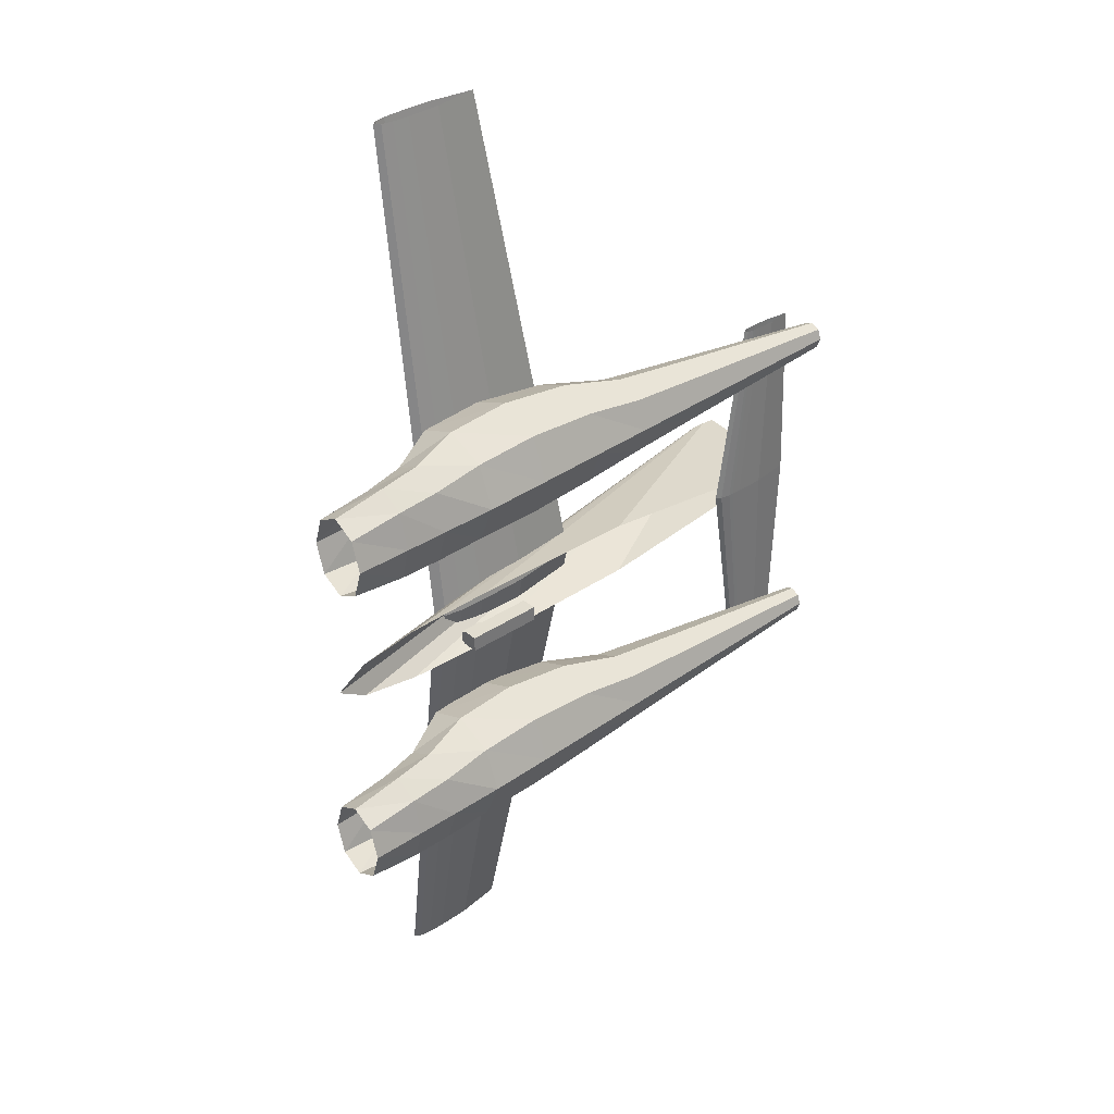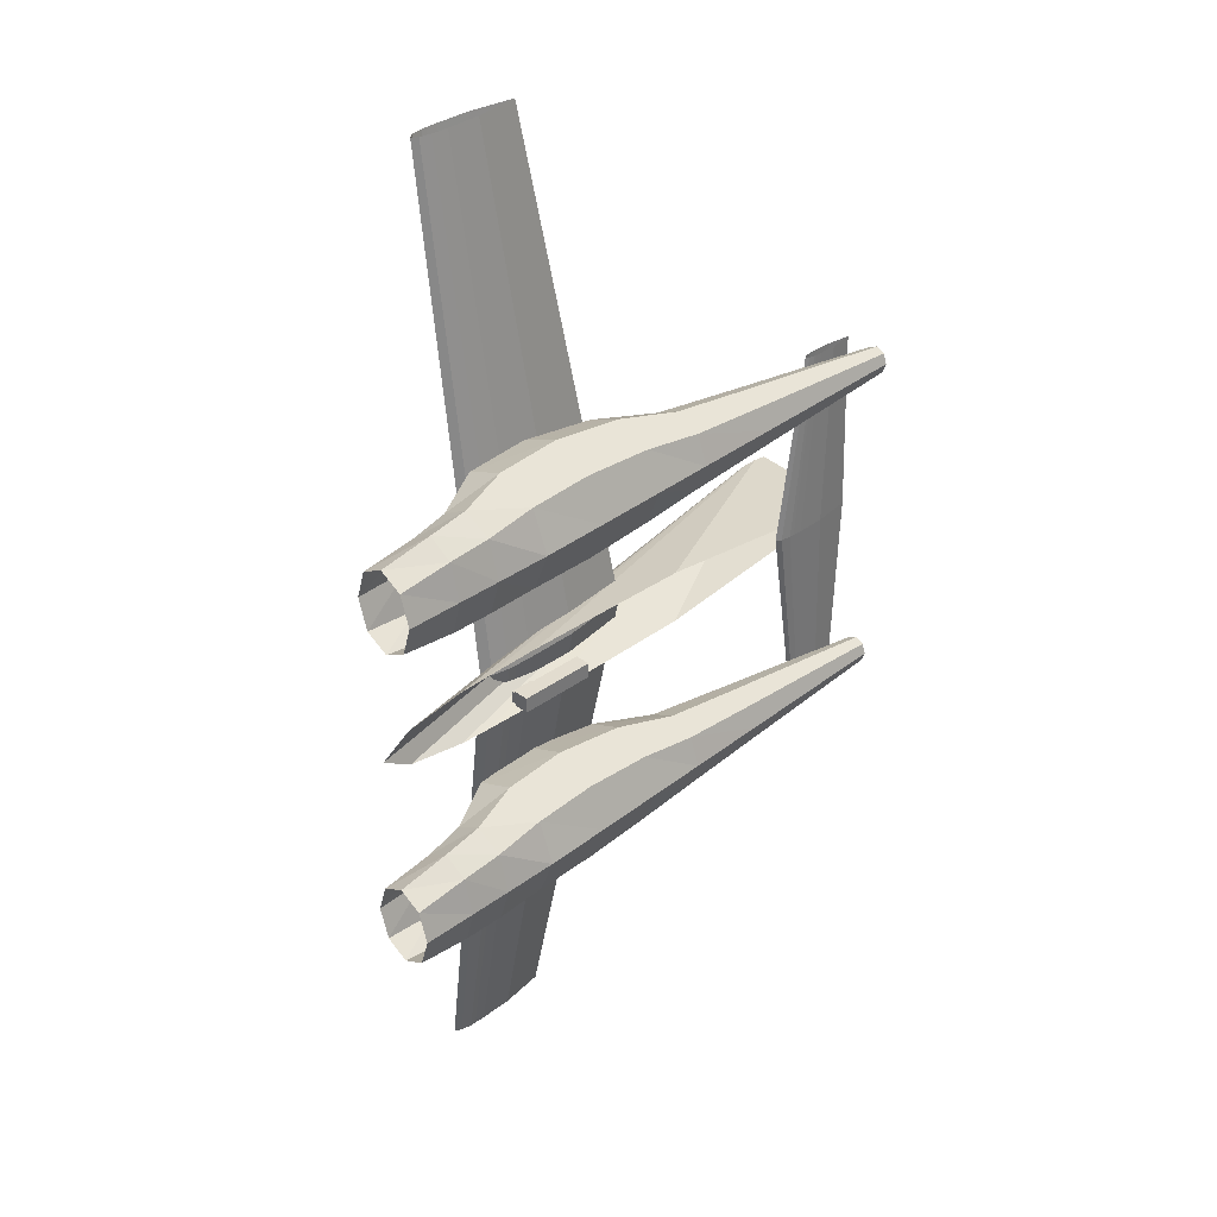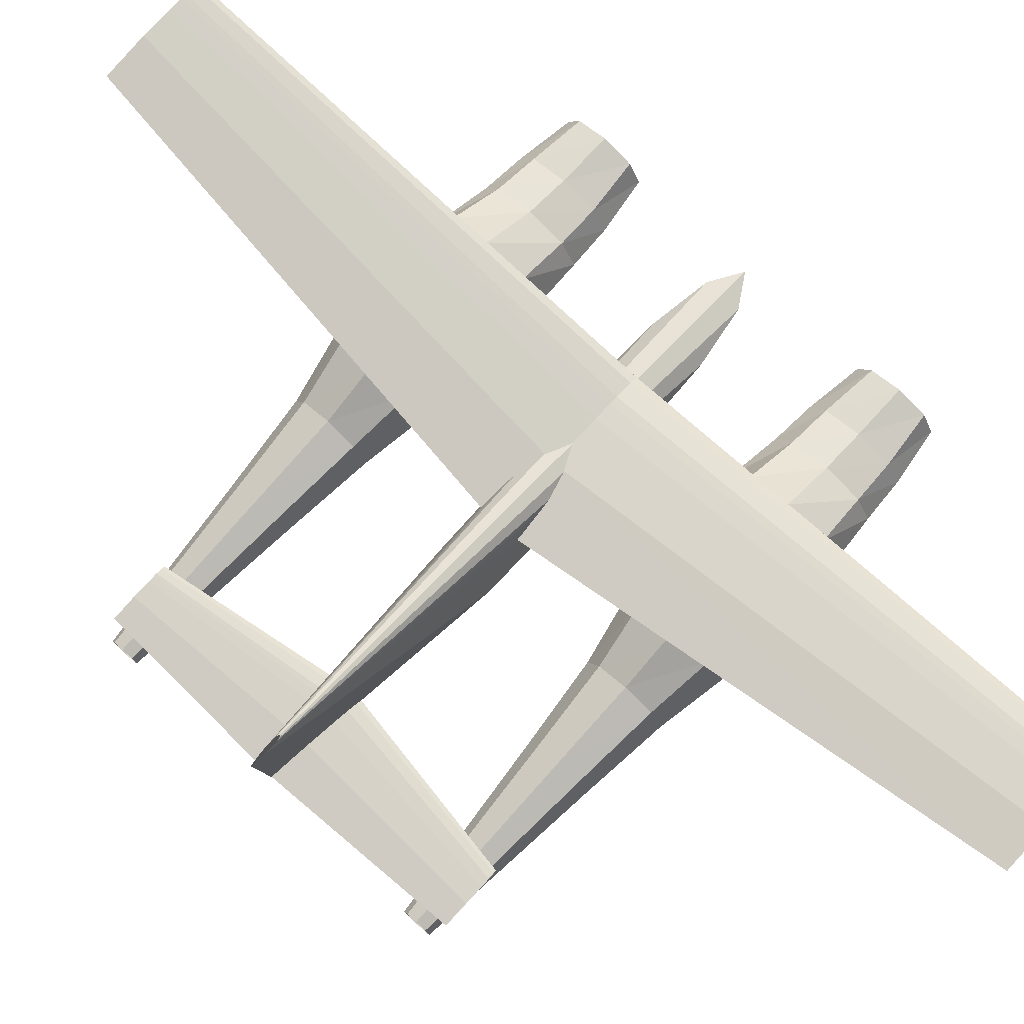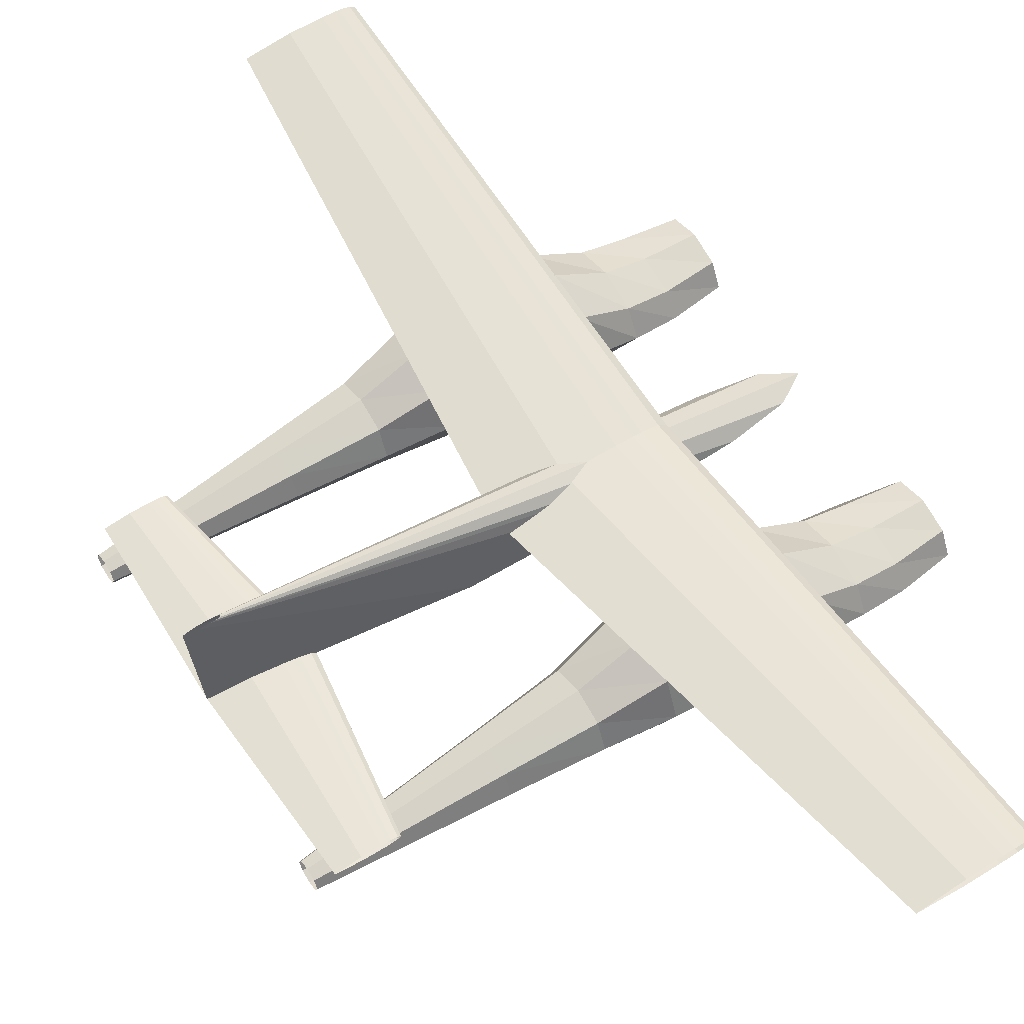
<metadata>
{"format":"obj","ext":"obj","renderer":"f3d","projection":"perspective","resolution":1024,"background":"white","views":[{"elev":35.2,"azim":-41.6,"up":"+Z"},{"elev":34.7,"azim":-44.5,"up":"+Z"},{"elev":76.7,"azim":132.4,"up":"+Y"},{"elev":58.0,"azim":147.1,"up":"+Y"}]}
</metadata>
<code>
o m1291
v -0.1288 0.006401 3.4e-05
v -0.1204 0.01261 3.4e-05
v -0.112 0.01416 3.4e-05
v -0.1036 0.01571 3.4e-05
v -0.09523 0.0161 3.4e-05
v -0.07842 0.01648 3.4e-05
v -0.02799 0.01571 3.4e-05
v 0.03924 0.006401 3.4e-05
v -0.02799 -0.002908 3.4e-05
v -0.07842 -0.003684 3.4e-05
v -0.09523 -0.003296 3.4e-05
v -0.1036 -0.002908 3.4e-05
v -0.112 -0.001357 3.4e-05
v -0.1204 0.000195 3.4e-05
v -0.1215 0.07402 -0.475
v -0.1161 0.07807 -0.475
v -0.1106 0.07908 -0.475
v -0.1051 0.08009 -0.475
v -0.09961 0.08034 -0.475
v -0.08865 0.0806 -0.475
v -0.05576 0.08009 -0.475
v -0.01192 0.07402 -0.475
v -0.05576 0.06795 -0.475
v -0.08865 0.06744 -0.475
v -0.09961 0.0677 -0.475
v -0.1051 0.06795 -0.475
v -0.1106 0.06896 -0.475
v -0.1161 0.06997 -0.475
v -0.1215 0.07402 0.475
v -0.1161 0.07807 0.475
v -0.1106 0.07908 0.475
v -0.1051 0.08009 0.475
v -0.09961 0.08034 0.475
v -0.08865 0.0806 0.475
v -0.05576 0.08009 0.475
v -0.01192 0.07402 0.475
v -0.05576 0.06795 0.475
v -0.08865 0.06744 0.475
v -0.09961 0.0677 0.475
v -0.1051 0.06795 0.475
v -0.1106 0.06896 0.475
v -0.1161 0.06997 0.475
v 0.2115 -0.0278 3.4e-05
v 0.2163 -0.0243 3.4e-05
v 0.221 -0.02342 3.4e-05
v 0.2258 -0.02254 3.4e-05
v 0.2305 -0.02232 3.4e-05
v 0.24 -0.0221 3.4e-05
v 0.2685 -0.02254 3.4e-05
v 0.3065 -0.0278 3.4e-05
v 0.2685 -0.03306 3.4e-05
v 0.24 -0.0335 3.4e-05
v 0.2305 -0.03328 3.4e-05
v 0.2258 -0.03306 3.4e-05
v 0.221 -0.03219 3.4e-05
v 0.2163 -0.03131 3.4e-05
v 0.2408 -0.0278 -0.1827
v 0.2437 -0.02565 -0.1827
v 0.2466 -0.0251 -0.1827
v 0.2495 -0.02457 -0.1827
v 0.2525 -0.02443 -0.1827
v 0.2583 -0.0243 -0.1827
v 0.2758 -0.02457 -0.1827
v 0.2992 -0.0278 -0.1827
v 0.2758 -0.03104 -0.1827
v 0.2583 -0.03131 -0.1827
v 0.2525 -0.03118 -0.1827
v 0.2495 -0.03104 -0.1827
v 0.2466 -0.0305 -0.1827
v 0.2437 -0.02996 -0.1827
v 0.2408 -0.0278 0.1827
v 0.2437 -0.02565 0.1827
v 0.2466 -0.0251 0.1827
v 0.2495 -0.02457 0.1827
v 0.2525 -0.02443 0.1827
v 0.2583 -0.0243 0.1827
v 0.2758 -0.02457 0.1827
v 0.2992 -0.0278 0.1827
v 0.2758 -0.03104 0.1827
v 0.2583 -0.03131 0.1827
v 0.2525 -0.03118 0.1827
v 0.2495 -0.03104 0.1827
v 0.2466 -0.0305 0.1827
v 0.2437 -0.02996 0.1827
v -0.2721 -0.04726 0.1224
v -0.2721 -0.02539 0.1341
v -0.2721 -0.01634 0.1626
v -0.2721 -0.02539 0.191
v -0.2721 -0.04726 0.2028
v -0.2721 -0.06912 0.191
v -0.2721 -0.07818 0.1626
v -0.2721 -0.06912 0.1341
v -0.2202 -0.04606 0.1149
v -0.2202 -0.02335 0.1288
v -0.2202 -0.01394 0.1626
v -0.2202 -0.02335 0.1963
v -0.2202 -0.04606 0.2103
v -0.2202 -0.06877 0.1963
v -0.2202 -0.07818 0.1626
v -0.2202 -0.06877 0.1288
v -0.1787 -0.04115 0.1123
v -0.1787 -0.01497 0.127
v -0.1787 -0.004129 0.1626
v -0.1787 -0.01497 0.1982
v -0.1787 -0.04115 0.2129
v -0.1787 -0.06734 0.1982
v -0.1787 -0.07818 0.1626
v -0.1787 -0.06734 0.127
v -0.1259 -0.02393 0.1074
v -0.1259 0.01426 0.1236
v -0.1259 0.03008 0.1626
v -0.1259 0.01426 0.2016
v -0.1259 -0.02393 0.2177
v -0.1259 -0.06212 0.2016
v -0.1259 -0.07794 0.1626
v -0.1259 -0.06212 0.1236
v -0.06133 -0.02084 0.1051
v -0.06133 0.01818 0.122
v -0.06133 0.03434 0.1626
v -0.06133 0.01818 0.2032
v -0.06133 -0.02084 0.22
v -0.06133 -0.05986 0.2032
v -0.06133 -0.07603 0.1626
v -0.06133 -0.05986 0.122
v 0.007364 -0.02502 0.1117
v 0.007364 0.009434 0.1266
v 0.007364 0.0237 0.1626
v 0.007364 0.009434 0.1986
v 0.007364 -0.02502 0.2135
v 0.007364 -0.05947 0.1986
v 0.007364 -0.07374 0.1626
v 0.007364 -0.05947 0.1266
v 0.06604 -0.03701 0.1233
v 0.06604 -0.01242 0.1348
v 0.06604 -0.002232 0.1626
v 0.06604 -0.01242 0.1904
v 0.06604 -0.03701 0.2019
v 0.06604 -0.0616 0.1904
v 0.06604 -0.07178 0.1626
v 0.06604 -0.0616 0.1348
v 0.1476 -0.04174 0.1322
v 0.1476 -0.02243 0.1411
v 0.1476 -0.01443 0.1626
v 0.1476 -0.02243 0.1841
v 0.1476 -0.04174 0.193
v 0.1476 -0.06106 0.1841
v 0.1476 -0.06906 0.1626
v 0.1476 -0.06106 0.1411
v 0.3126 -0.05132 0.1489
v 0.3126 -0.04267 0.1529
v 0.3126 -0.03908 0.1626
v 0.3126 -0.04267 0.1723
v 0.3126 -0.05132 0.1763
v 0.3126 -0.05998 0.1723
v 0.3126 -0.06356 0.1626
v 0.3126 -0.05998 0.1529
v -0.2721 -0.04726 -0.2027
v -0.2721 -0.02539 -0.191
v -0.2721 -0.01634 -0.1625
v -0.2721 -0.02539 -0.1341
v -0.2721 -0.04726 -0.1223
v -0.2721 -0.06912 -0.1341
v -0.2721 -0.07818 -0.1625
v -0.2721 -0.06912 -0.191
v -0.2202 -0.04606 -0.2103
v -0.2202 -0.02335 -0.1963
v -0.2202 -0.01394 -0.1625
v -0.2202 -0.02335 -0.1288
v -0.2202 -0.04606 -0.1148
v -0.2202 -0.06877 -0.1288
v -0.2202 -0.07818 -0.1625
v -0.2202 -0.06877 -0.1963
v -0.1787 -0.04115 -0.2128
v -0.1787 -0.01497 -0.1981
v -0.1787 -0.004129 -0.1625
v -0.1787 -0.01497 -0.1269
v -0.1787 -0.04115 -0.1122
v -0.1787 -0.06734 -0.1269
v -0.1787 -0.07818 -0.1625
v -0.1787 -0.06734 -0.1981
v -0.1259 -0.02393 -0.2177
v -0.1259 0.01426 -0.2015
v -0.1259 0.03008 -0.1625
v -0.1259 0.01426 -0.1235
v -0.1259 -0.02393 -0.1074
v -0.1259 -0.06212 -0.1235
v -0.1259 -0.07794 -0.1625
v -0.1259 -0.06212 -0.2015
v -0.06133 -0.02084 -0.22
v -0.06133 0.01818 -0.2031
v -0.06133 0.03434 -0.1625
v -0.06133 0.01818 -0.1219
v -0.06133 -0.02084 -0.1051
v -0.06133 -0.05986 -0.1219
v -0.06133 -0.07603 -0.1625
v -0.06133 -0.05986 -0.2031
v 0.007364 -0.02502 -0.2134
v 0.007364 0.009434 -0.1985
v 0.007364 0.0237 -0.1625
v 0.007364 0.009434 -0.1265
v 0.007364 -0.02502 -0.1116
v 0.007364 -0.05947 -0.1265
v 0.007364 -0.07374 -0.1625
v 0.007364 -0.05947 -0.1985
v 0.06604 -0.03701 -0.2018
v 0.06604 -0.01242 -0.1903
v 0.06604 -0.002232 -0.1625
v 0.06604 -0.01242 -0.1347
v 0.06604 -0.03701 -0.1232
v 0.06604 -0.0616 -0.1347
v 0.06604 -0.07178 -0.1625
v 0.06604 -0.0616 -0.1903
v 0.1476 -0.04174 -0.1929
v 0.1476 -0.02243 -0.184
v 0.1476 -0.01443 -0.1625
v 0.1476 -0.02243 -0.141
v 0.1476 -0.04174 -0.1321
v 0.1476 -0.06106 -0.141
v 0.1476 -0.06906 -0.1625
v 0.1476 -0.06106 -0.184
v 0.3126 -0.05132 -0.1762
v 0.3126 -0.04267 -0.1722
v 0.3126 -0.03908 -0.1625
v 0.3126 -0.04267 -0.1529
v 0.3126 -0.05132 -0.1488
v 0.3126 -0.05998 -0.1529
v 0.3126 -0.06356 -0.1625
v 0.3126 -0.05998 -0.1722
v -0.2665 -0.02703 3.4e-05
v -0.2378 -0.02703 -0.01761
v -0.2091 -0.02703 -0.02202
v -0.1805 -0.02703 -0.02643
v -0.1518 -0.02703 -0.02753
v -0.09448 -0.02703 -0.02863
v 0.07751 -0.02703 -0.02643
v 0.3068 -0.02703 3.4e-05
v 0.07751 -0.02703 0.02649
v -0.09448 -0.02703 0.0287
v -0.1518 -0.02703 0.0276
v -0.1805 -0.02703 0.02649
v -0.2091 -0.02703 0.02208
v -0.2378 -0.02703 0.01767
v 0.2832 0.08259 3.4e-05
v 0.2848 0.08259 -0.000972
v 0.2864 0.08259 -0.001224
v 0.2881 0.08259 -0.001475
v 0.2897 0.08259 -0.001538
v 0.293 0.08259 -0.001601
v 0.3028 0.08259 -0.001475
v 0.3159 0.08259 3.4e-05
v 0.3028 0.08259 0.001543
v 0.293 0.08259 0.001669
v 0.2897 0.08259 0.001606
v 0.2881 0.08259 0.001543
v 0.2864 0.08259 0.001292
v 0.2848 0.08259 0.00104
v -0.1259 -0.04895 0.003688
v -0.05283 -0.04895 0.003688
v -0.05283 -0.04895 -0.01093
v -0.1259 -0.04895 -0.01093
v -0.1259 -0.03433 0.003688
v -0.05283 -0.03433 0.003688
v -0.05283 -0.03433 -0.01093
v -0.1259 -0.03433 -0.01093
v -0.1259 -0.04895 0.001861
v -0.104 -0.04895 0.001861
v -0.104 -0.04895 -0.009101
v -0.1259 -0.04895 -0.009101
v -0.1259 -0.03068 0.001861
v -0.104 -0.03068 0.001861
v -0.104 -0.03068 -0.009101
v -0.1259 -0.03068 -0.009101
f 1 16 15
f 2 17 16
f 3 18 17
f 4 19 18
f 5 20 19
f 6 21 20
f 7 22 21
f 8 23 22
f 9 24 23
f 10 25 24
f 11 26 25
f 12 27 26
f 13 28 27
f 14 15 28
f 1 2 16
f 2 3 17
f 3 4 18
f 4 5 19
f 5 6 20
f 6 7 21
f 7 8 22
f 8 9 23
f 9 10 24
f 10 11 25
f 11 12 26
f 12 13 27
f 13 14 28
f 14 1 15
f 1 29 30
f 2 30 31
f 3 31 32
f 4 32 33
f 5 33 34
f 6 34 35
f 7 35 36
f 8 36 37
f 9 37 38
f 10 38 39
f 11 39 40
f 12 40 41
f 13 41 42
f 14 42 29
f 1 30 2
f 2 31 3
f 3 32 4
f 4 33 5
f 5 34 6
f 6 35 7
f 7 36 8
f 8 37 9
f 9 38 10
f 10 39 11
f 11 40 12
f 12 41 13
f 13 42 14
f 14 29 1
f 43 58 57
f 44 59 58
f 45 60 59
f 46 61 60
f 47 62 61
f 48 63 62
f 49 64 63
f 50 65 64
f 51 66 65
f 52 67 66
f 53 68 67
f 54 69 68
f 55 70 69
f 56 57 70
f 43 44 58
f 44 45 59
f 45 46 60
f 46 47 61
f 47 48 62
f 48 49 63
f 49 50 64
f 50 51 65
f 51 52 66
f 52 53 67
f 53 54 68
f 54 55 69
f 55 56 70
f 56 43 57
f 43 71 72
f 44 72 73
f 45 73 74
f 46 74 75
f 47 75 76
f 48 76 77
f 49 77 78
f 50 78 79
f 51 79 80
f 52 80 81
f 53 81 82
f 54 82 83
f 55 83 84
f 56 84 71
f 43 72 44
f 44 73 45
f 45 74 46
f 46 75 47
f 47 76 48
f 48 77 49
f 49 78 50
f 50 79 51
f 51 80 52
f 52 81 53
f 53 82 54
f 54 83 55
f 55 84 56
f 56 71 43
f 85 94 93
f 86 95 94
f 87 96 95
f 88 97 96
f 89 98 97
f 90 99 98
f 91 100 99
f 92 93 100
f 93 102 101
f 94 103 102
f 95 104 103
f 96 105 104
f 97 106 105
f 98 107 106
f 99 108 107
f 100 101 108
f 101 110 109
f 102 111 110
f 103 112 111
f 104 113 112
f 105 114 113
f 106 115 114
f 107 116 115
f 108 109 116
f 109 118 117
f 110 119 118
f 111 120 119
f 112 121 120
f 113 122 121
f 114 123 122
f 115 124 123
f 116 117 124
f 117 126 125
f 118 127 126
f 119 128 127
f 120 129 128
f 121 130 129
f 122 131 130
f 123 132 131
f 124 125 132
f 125 134 133
f 126 135 134
f 127 136 135
f 128 137 136
f 129 138 137
f 130 139 138
f 131 140 139
f 132 133 140
f 133 142 141
f 134 143 142
f 135 144 143
f 136 145 144
f 137 146 145
f 138 147 146
f 139 148 147
f 140 141 148
f 141 150 149
f 142 151 150
f 143 152 151
f 144 153 152
f 145 154 153
f 146 155 154
f 147 156 155
f 148 149 156
f 85 86 94
f 86 87 95
f 87 88 96
f 88 89 97
f 89 90 98
f 90 91 99
f 91 92 100
f 92 85 93
f 93 94 102
f 94 95 103
f 95 96 104
f 96 97 105
f 97 98 106
f 98 99 107
f 99 100 108
f 100 93 101
f 101 102 110
f 102 103 111
f 103 104 112
f 104 105 113
f 105 106 114
f 106 107 115
f 107 108 116
f 108 101 109
f 109 110 118
f 110 111 119
f 111 112 120
f 112 113 121
f 113 114 122
f 114 115 123
f 115 116 124
f 116 109 117
f 117 118 126
f 118 119 127
f 119 120 128
f 120 121 129
f 121 122 130
f 122 123 131
f 123 124 132
f 124 117 125
f 125 126 134
f 126 127 135
f 127 128 136
f 128 129 137
f 129 130 138
f 130 131 139
f 131 132 140
f 132 125 133
f 133 134 142
f 134 135 143
f 135 136 144
f 136 137 145
f 137 138 146
f 138 139 147
f 139 140 148
f 140 133 141
f 141 142 150
f 142 143 151
f 143 144 152
f 144 145 153
f 145 146 154
f 146 147 155
f 147 148 156
f 148 141 149
f 157 166 165
f 158 167 166
f 159 168 167
f 160 169 168
f 161 170 169
f 162 171 170
f 163 172 171
f 164 165 172
f 165 174 173
f 166 175 174
f 167 176 175
f 168 177 176
f 169 178 177
f 170 179 178
f 171 180 179
f 172 173 180
f 173 182 181
f 174 183 182
f 175 184 183
f 176 185 184
f 177 186 185
f 178 187 186
f 179 188 187
f 180 181 188
f 181 190 189
f 182 191 190
f 183 192 191
f 184 193 192
f 185 194 193
f 186 195 194
f 187 196 195
f 188 189 196
f 189 198 197
f 190 199 198
f 191 200 199
f 192 201 200
f 193 202 201
f 194 203 202
f 195 204 203
f 196 197 204
f 197 206 205
f 198 207 206
f 199 208 207
f 200 209 208
f 201 210 209
f 202 211 210
f 203 212 211
f 204 205 212
f 205 214 213
f 206 215 214
f 207 216 215
f 208 217 216
f 209 218 217
f 210 219 218
f 211 220 219
f 212 213 220
f 213 222 221
f 214 223 222
f 215 224 223
f 216 225 224
f 217 226 225
f 218 227 226
f 219 228 227
f 220 221 228
f 157 158 166
f 158 159 167
f 159 160 168
f 160 161 169
f 161 162 170
f 162 163 171
f 163 164 172
f 164 157 165
f 165 166 174
f 166 167 175
f 167 168 176
f 168 169 177
f 169 170 178
f 170 171 179
f 171 172 180
f 172 165 173
f 173 174 182
f 174 175 183
f 175 176 184
f 176 177 185
f 177 178 186
f 178 179 187
f 179 180 188
f 180 173 181
f 181 182 190
f 182 183 191
f 183 184 192
f 184 185 193
f 185 186 194
f 186 187 195
f 187 188 196
f 188 181 189
f 189 190 198
f 190 191 199
f 191 192 200
f 192 193 201
f 193 194 202
f 194 195 203
f 195 196 204
f 196 189 197
f 197 198 206
f 198 199 207
f 199 200 208
f 200 201 209
f 201 202 210
f 202 203 211
f 203 204 212
f 204 197 205
f 205 206 214
f 206 207 215
f 207 208 216
f 208 209 217
f 209 210 218
f 210 211 219
f 211 212 220
f 212 205 213
f 213 214 222
f 214 215 223
f 215 216 224
f 216 217 225
f 217 218 226
f 218 219 227
f 219 220 228
f 220 213 221
f 229 243 244
f 230 244 245
f 231 245 246
f 232 246 247
f 233 247 248
f 234 248 249
f 235 249 250
f 236 250 251
f 237 251 252
f 238 252 253
f 239 253 254
f 240 254 255
f 241 255 256
f 242 256 243
f 229 244 230
f 230 245 231
f 231 246 232
f 232 247 233
f 233 248 234
f 234 249 235
f 235 250 236
f 236 251 237
f 237 252 238
f 238 253 239
f 239 254 240
f 240 255 241
f 241 256 242
f 242 243 229
f 257 260 258
f 258 260 259
f 257 262 261
f 257 258 262
f 257 261 260
f 260 261 264
f 260 264 263
f 260 263 259
f 258 263 262
f 258 259 263
f 262 264 261
f 262 263 264
f 265 268 266
f 266 271 270
f 266 267 271
f 270 271 272
f 266 268 267
f 265 269 268
f 268 272 271
f 270 272 269
f 265 270 269
f 265 266 270
f 268 269 272
f 268 271 267

</code>
